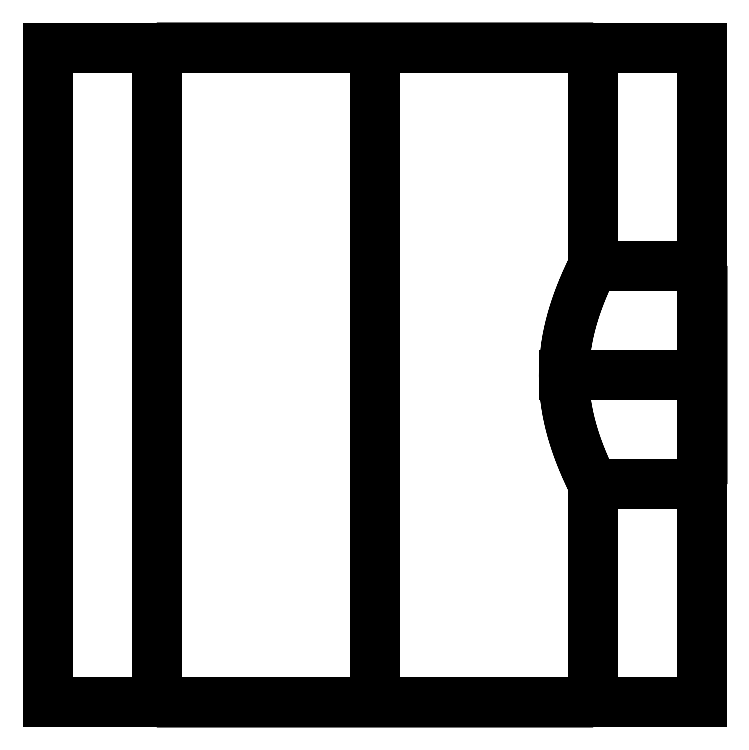
<metadata>
{"format":"dxf","ext":"dxf","renderer":"ezdxf+matplotlib","layout":"modelspace","background":"white","min_lineweight":24,"dpi":150}
</metadata>
<code>
0
SECTION
2
ENTITIES
0
INSERT
8
AME_FRZ
2
AME_NIL
10
0
20
0
30
0
0
INSERT
8
AME_FRZ
2
AME_SOL
10
0
20
0
30
0
0
INSERT
8
AME_FRZ
2
AME_NIL
10
0
20
0
30
0
0
INSERT
8
AME_FRZ
2
AME_NIL
10
-3
20
3
30
0
50
180
210
0
220
1
230
1e-16
0
INSERT
8
AME_FRZ
2
AME_NIL
10
3
20
3
30
3
50
270
210
1
220
0
230
1e-16
0
INSERT
8
AME_FRZ
2
AME_NIL
10
0
20
0
30
0
0
INSERT
8
0
2
*U6
10
0
20
0
30
0
0
INSERT
8
AME_FRZ
2
AME_NIL
10
1
20
1
30
1
0
INSERT
8
AME_FRZ
2
AME_NIL
10
1
20
1
30
1
0
ENDSEC
0
EOF

</code>
